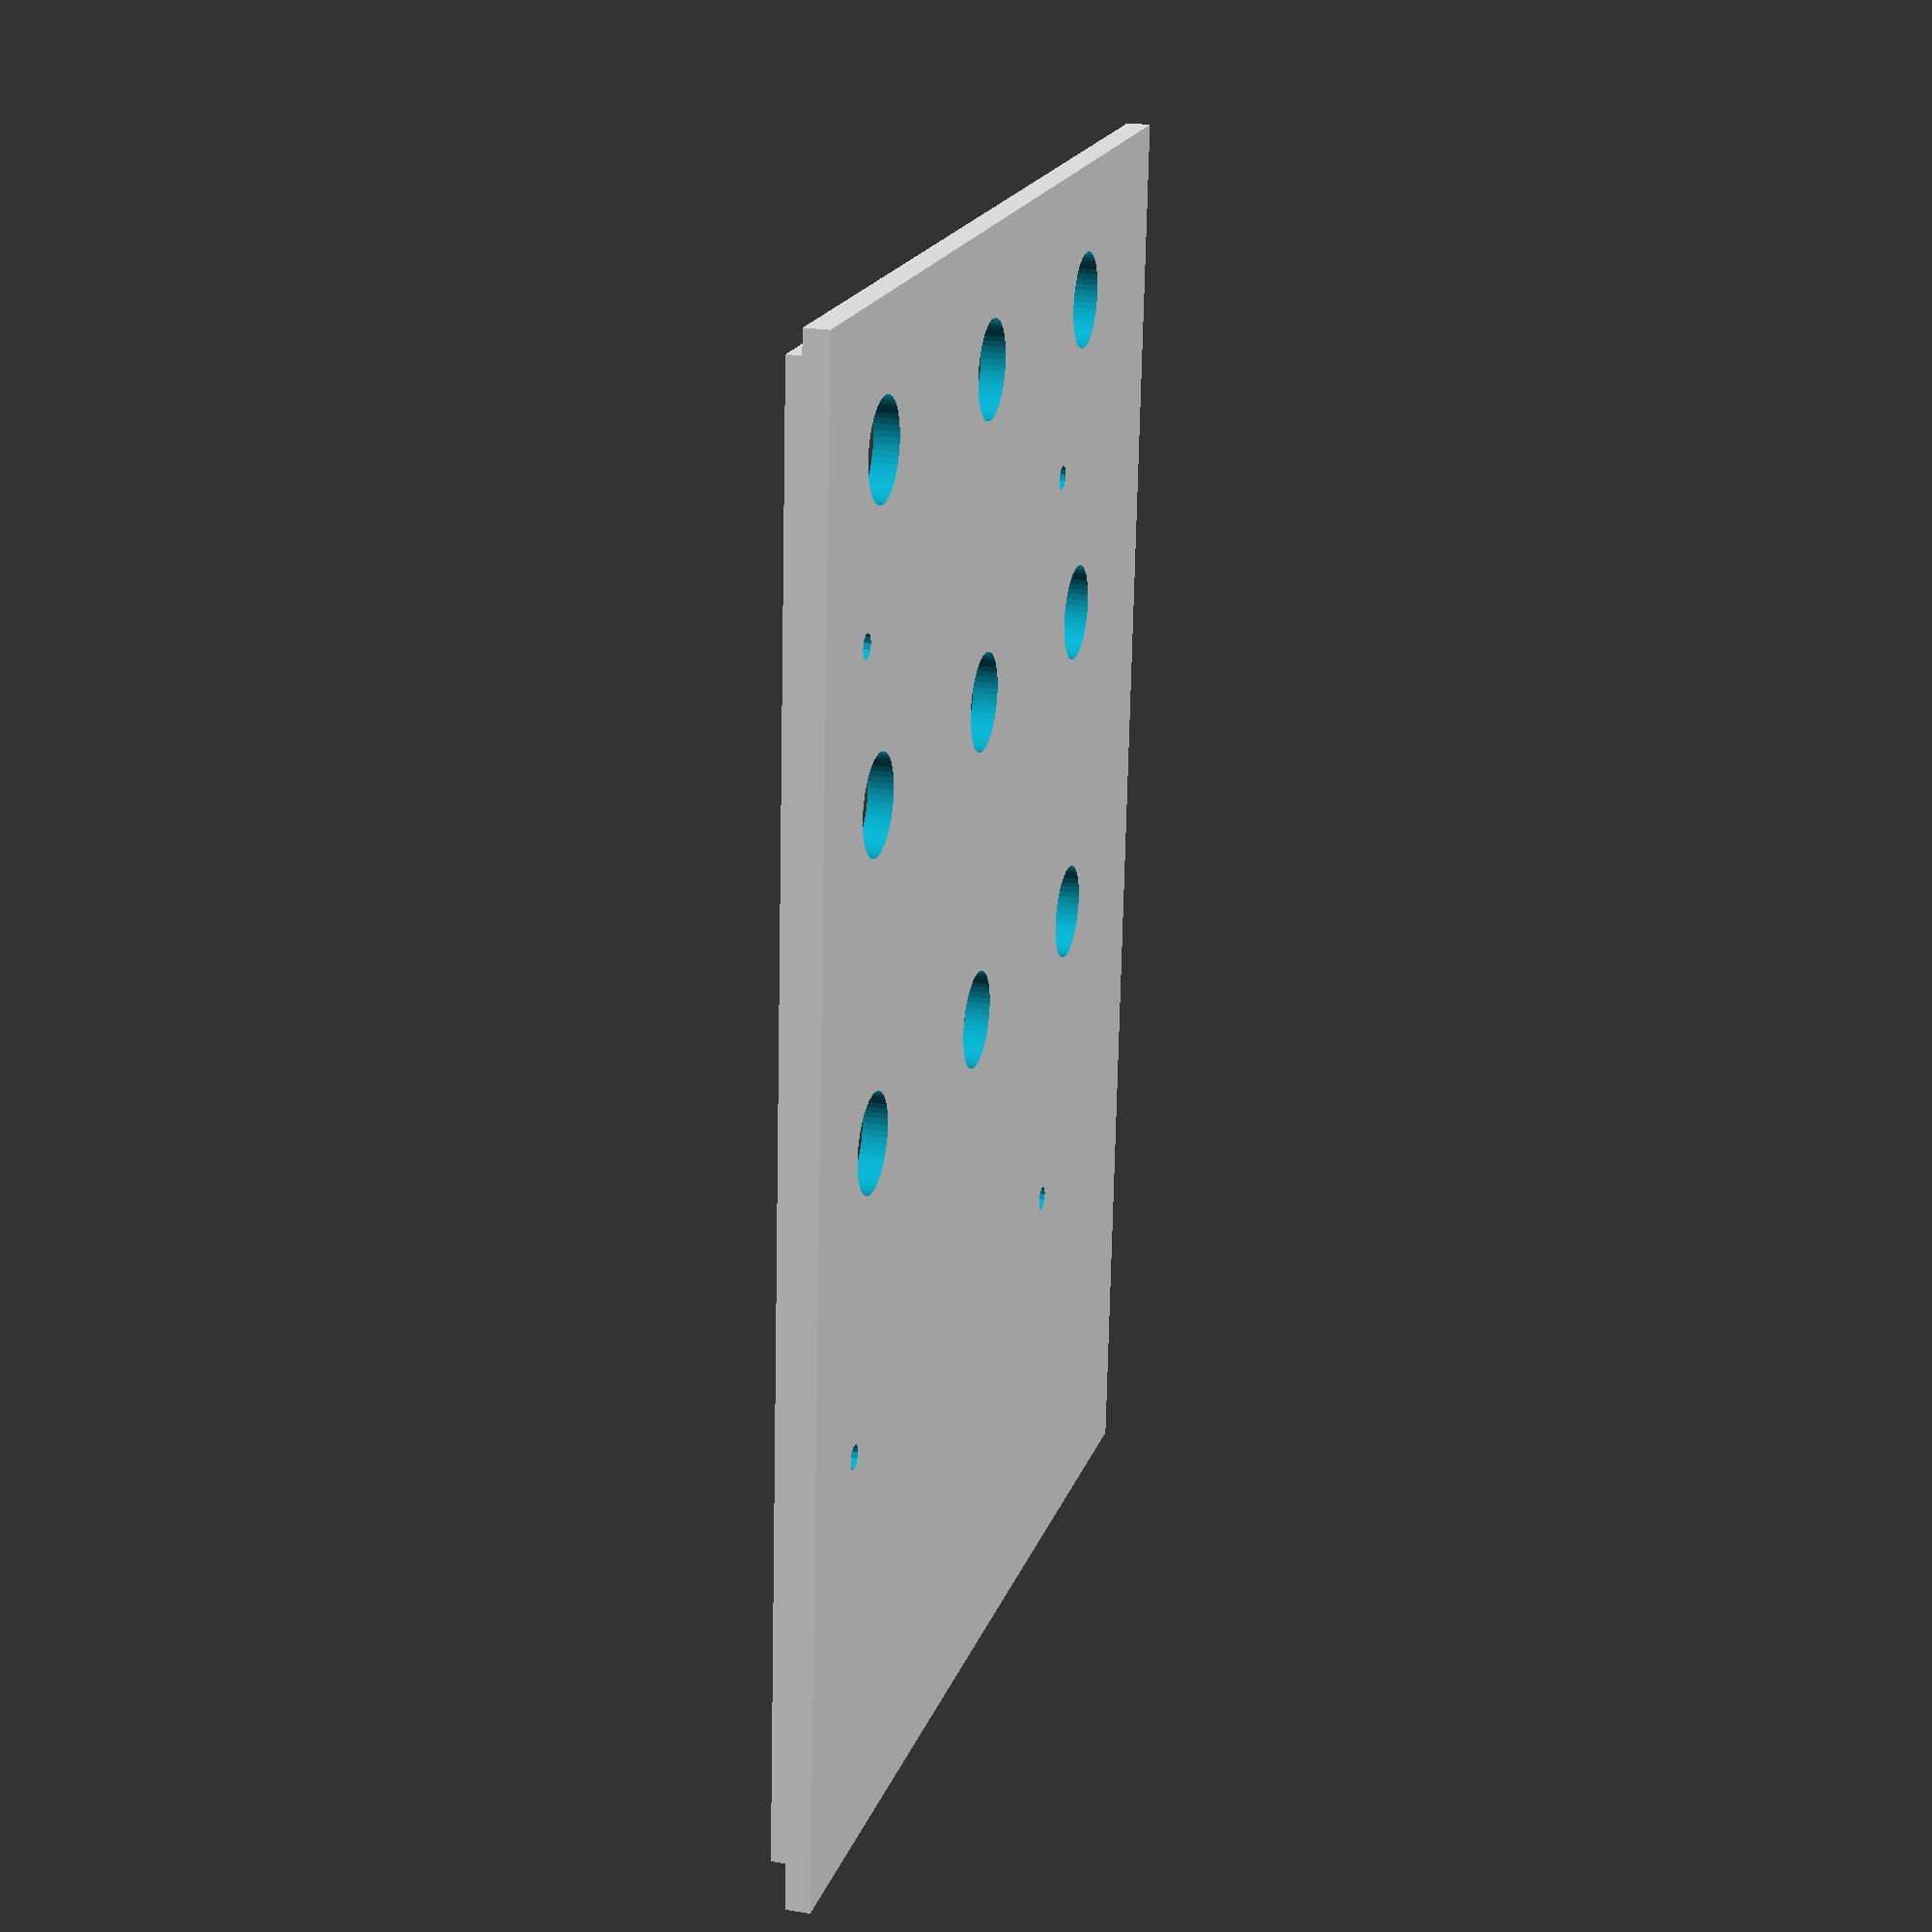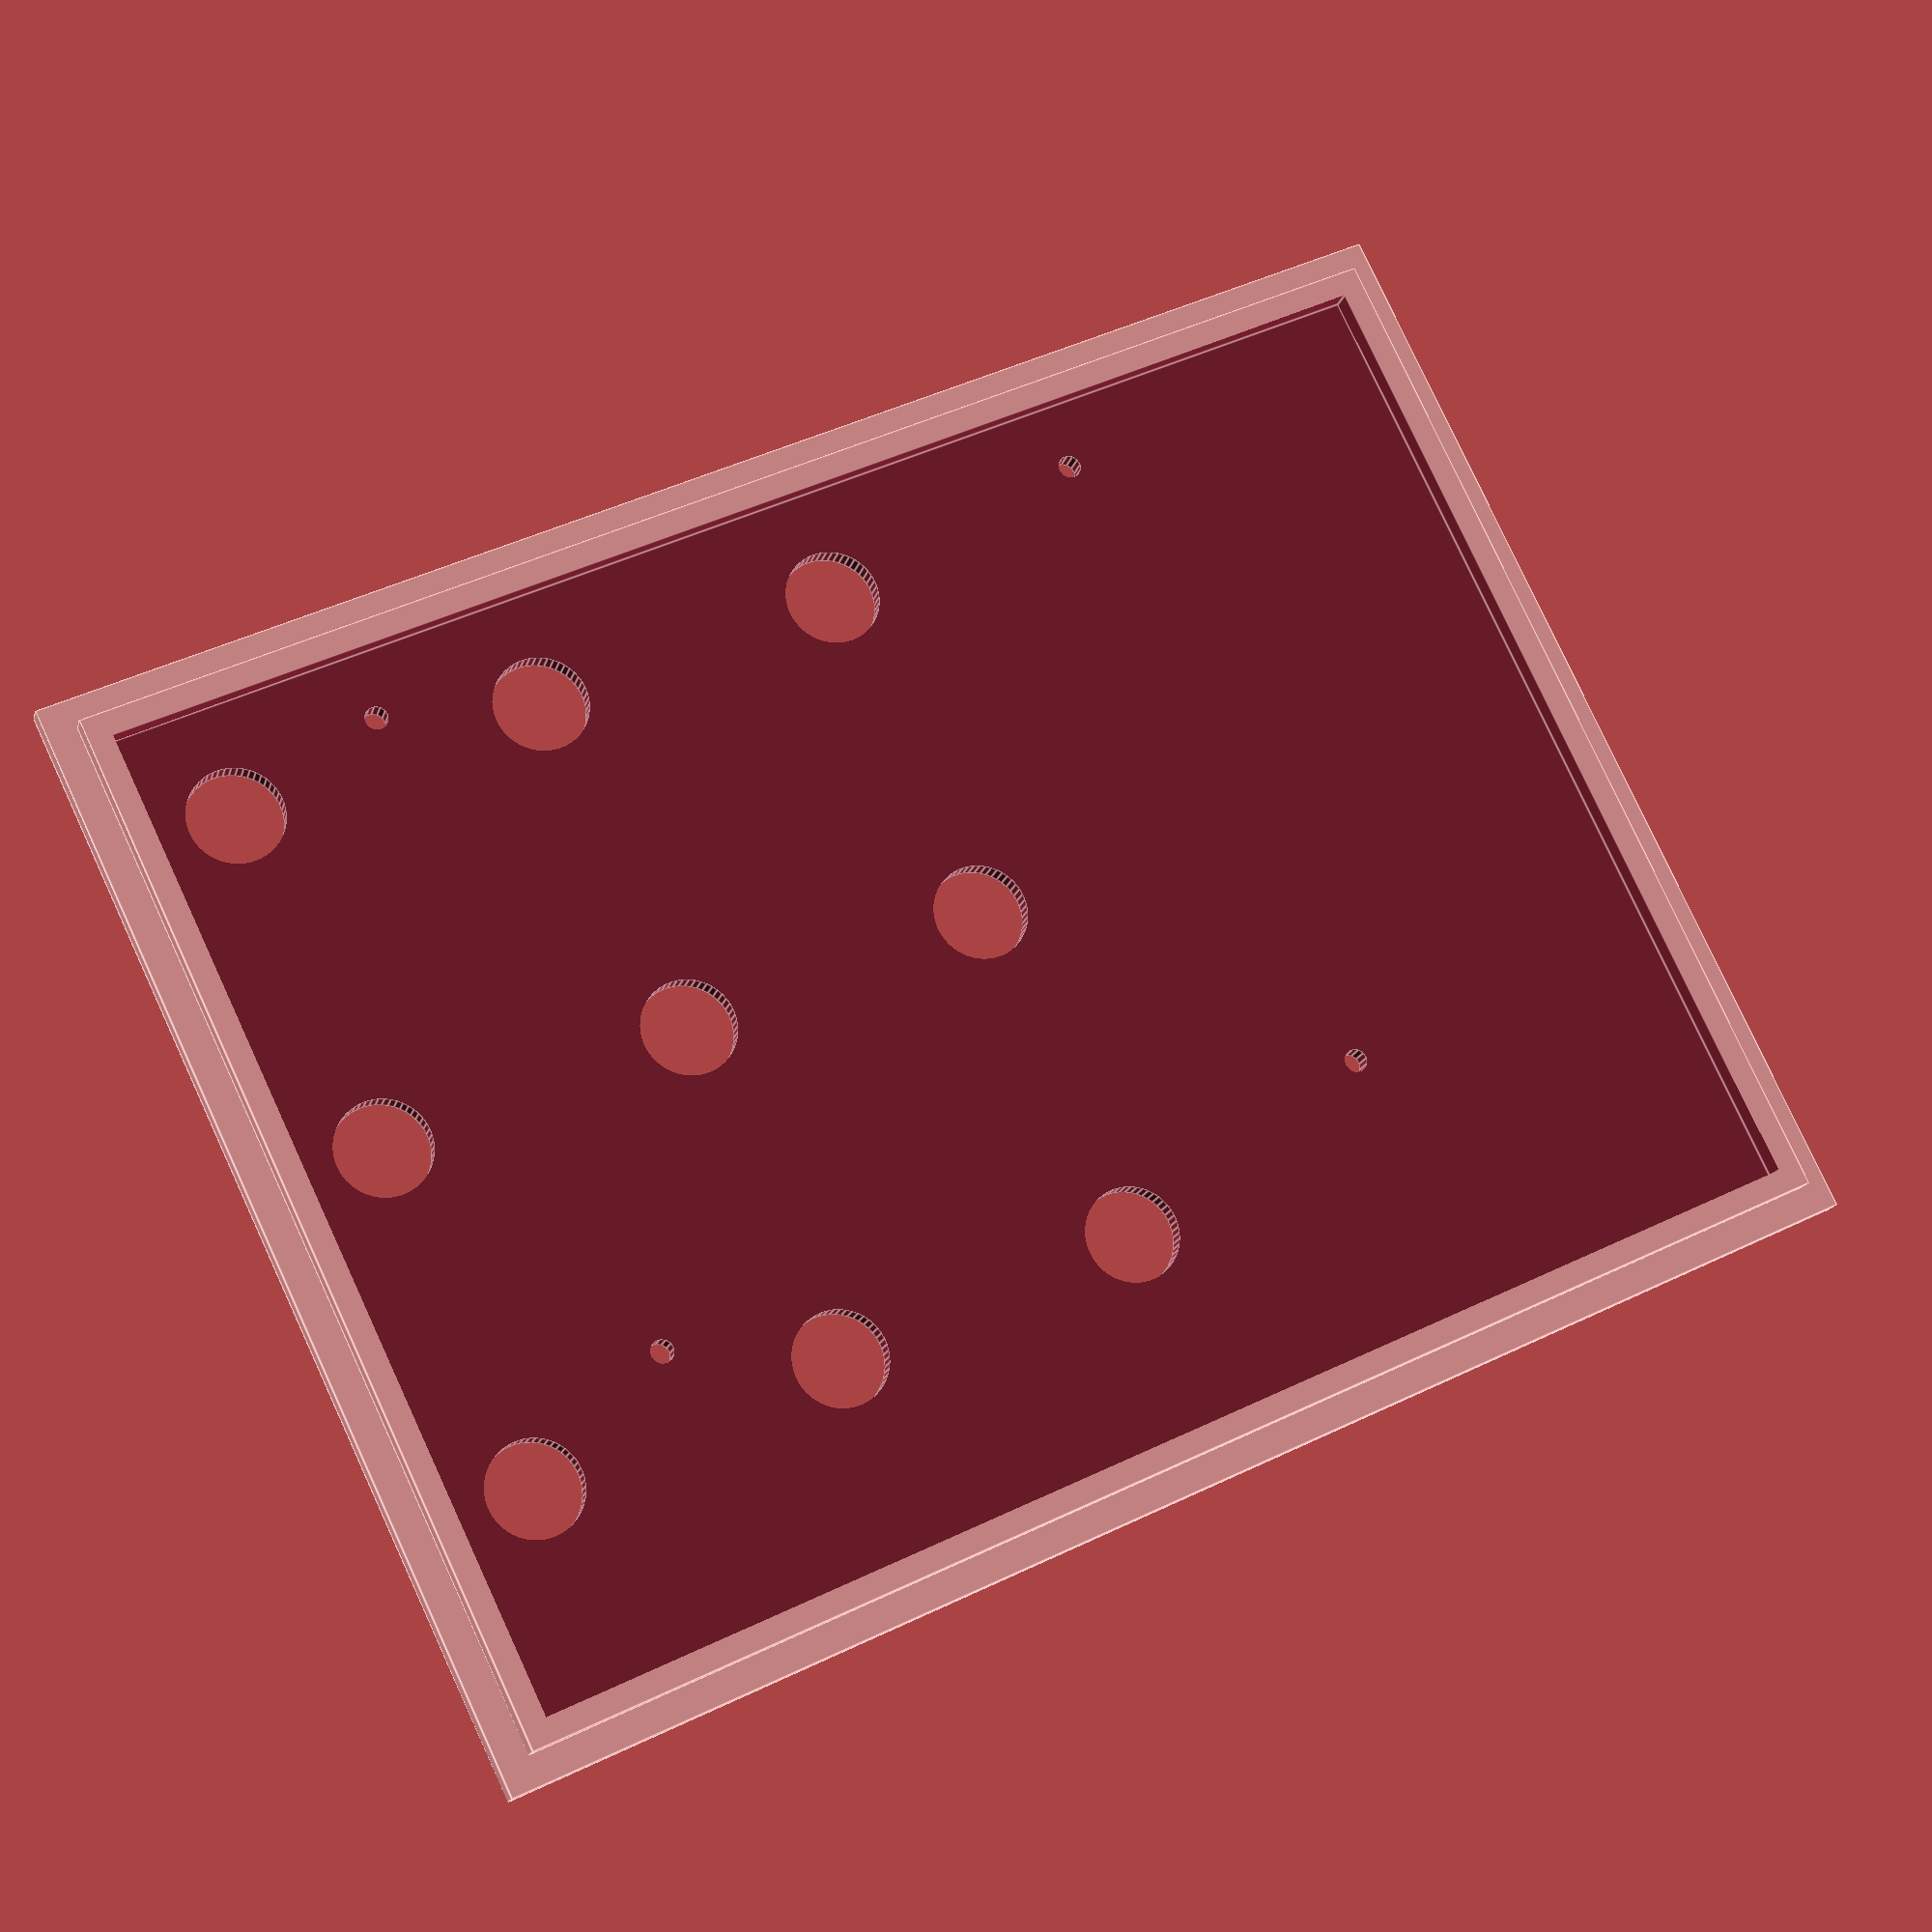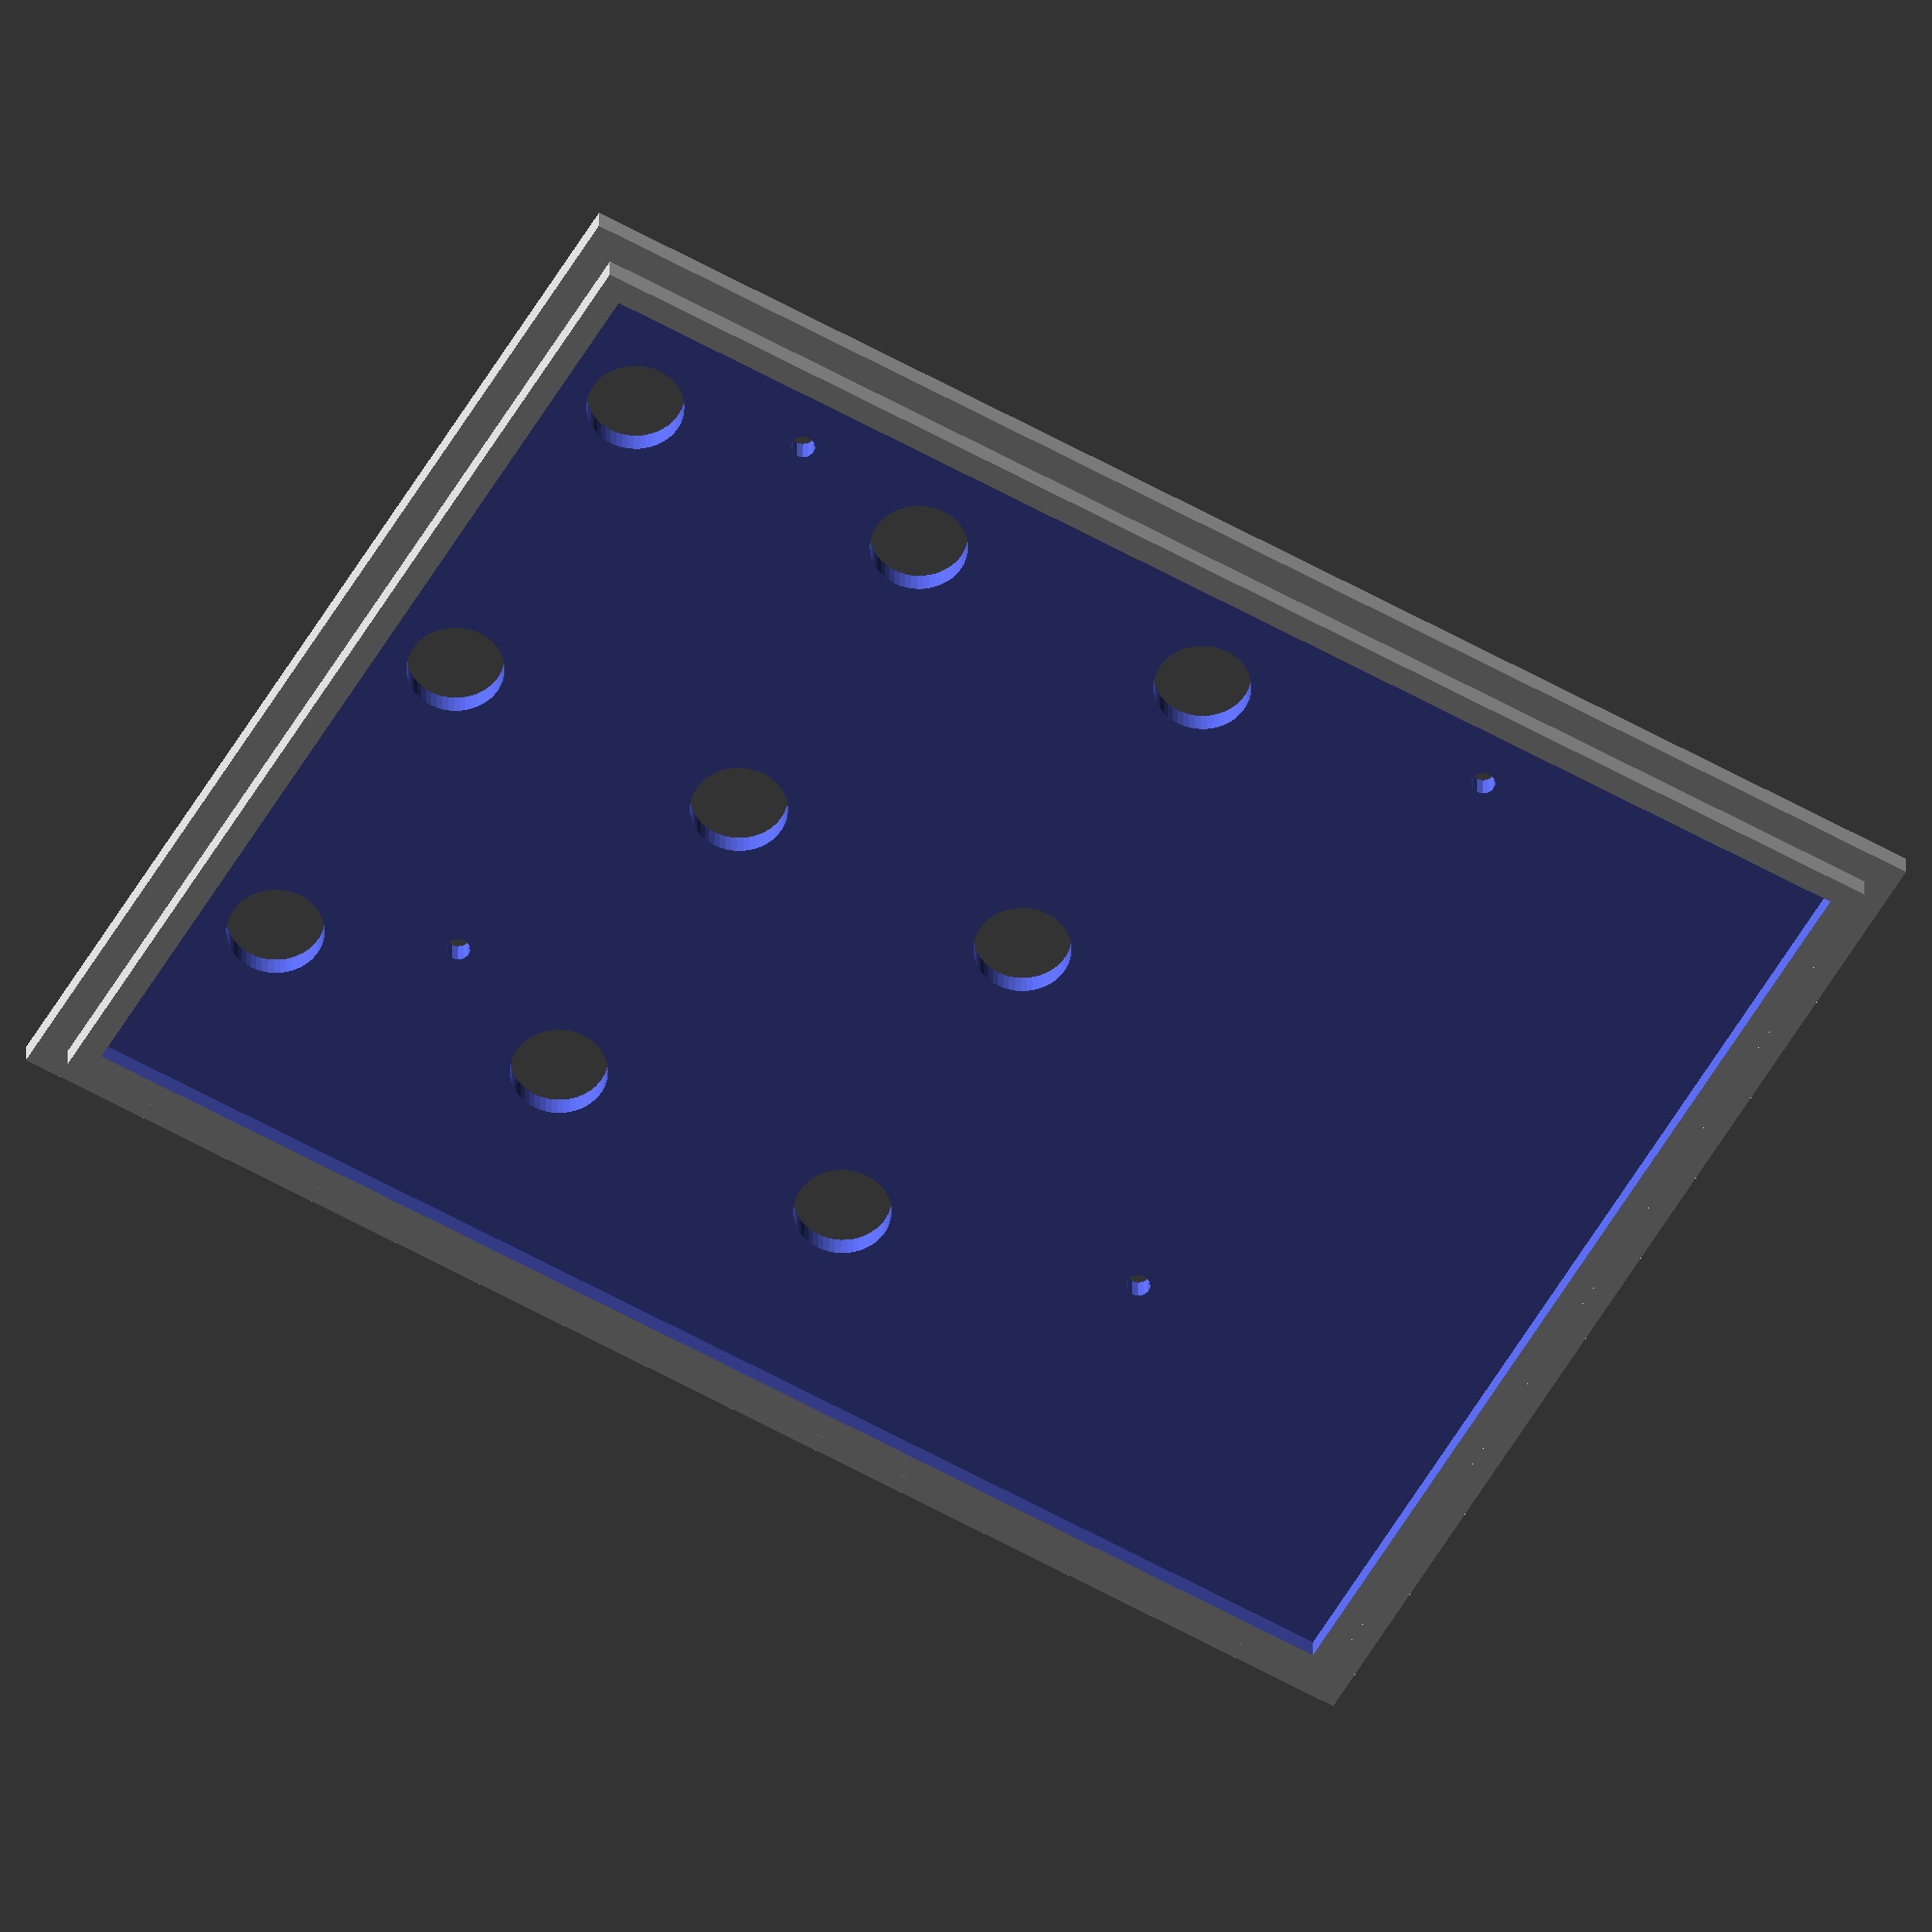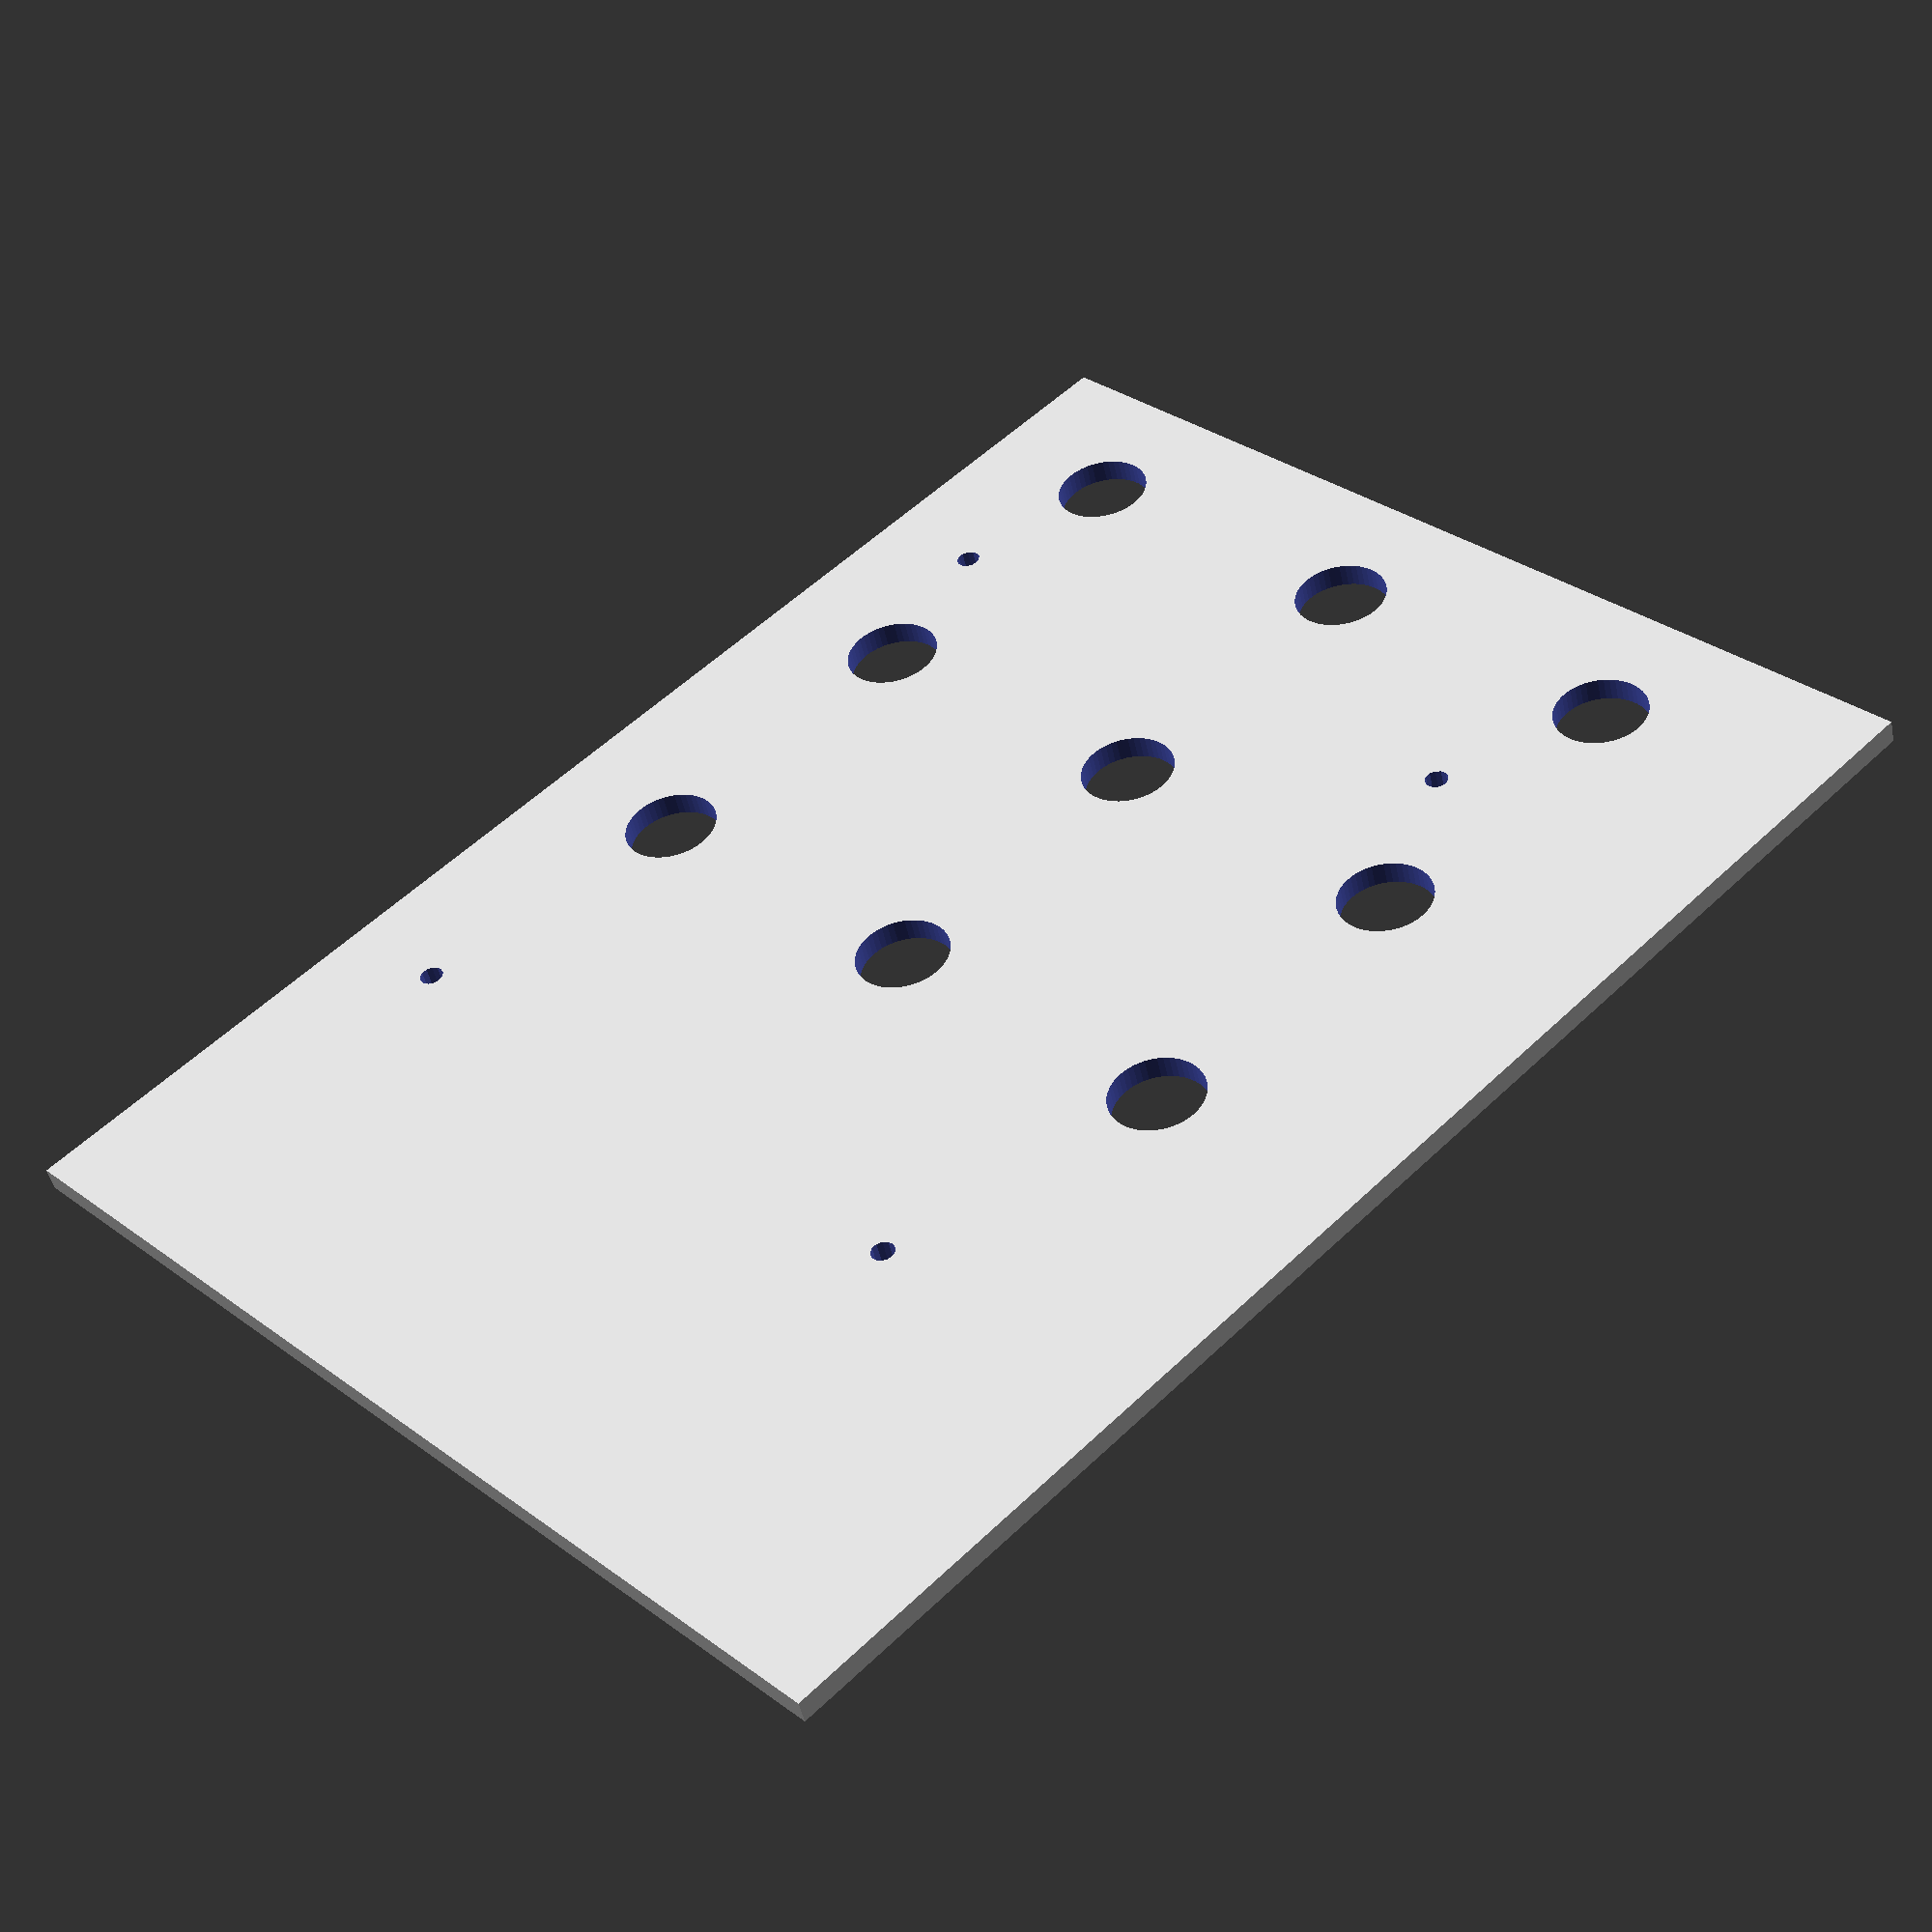
<openscad>
bissl=1/100;
$fa=1/1;
$fs=0.5;
peg_h=5;
peg_id=4;
peg_od=2*peg_id;
thickness=2;
connection=2;
width=89;
depth=119;
height=peg_h+32;
air=0.5;
wall=2;
floor=1.2;
power_pos=[0,2,0];
input_pos=[[0,47.72,0],[0,47.72+26.67,0],[0,47.72+2*26.67,0]];
output_holes=[[21.59,0,peg_h+24],[21.59+29.21,0,peg_h+24],[21.59+2*29.21,0,peg_h+24]];
cover_pegs=[[8,96],[8,32],[64,96],[64,32]];
potis=[for (x=[21.59-10,21.59-10+29.21,21.59-10+2*29.21]) for (y=[47.72+7.62+1,47.72+7.62+1+26.67,47.72+7.62+1+26.67*2]) [x,y]];
module box() {
difference() {
  translate([-wall, -wall, -floor]) cube([width+2*wall, depth+2*wall, height+floor]);
  cube([width, depth, height+bissl]);
  translate(power_pos)power(false);
  for (tr=input_pos) translate(tr) input(false); 
  for (tr=output_holes) translate(tr) rotate([90,0,0]) cylinder(h=10,d=7,center=true); 
  }
translate(power_pos) power(true);
for (tr=input_pos) translate(tr) input(true);
for (tr=cover_pegs) translate(tr) difference() {
  union() {
    cylinder(h=32,d=peg_od);
    cylinder(h=5,d1=10,d2=0);
  }
  translate([0,0,22]) cylinder(h=32,d=peg_id);
  }
}
module power(positive=true) {
  pegs=[[13.97,7.62],[60.96,3.81]];
  holes=[[0,11.43/2,peg_h+5]];
  if(positive) for (tr=pegs) translate(tr) difference() {
    cylinder(d=peg_od,h=peg_h);
    cylinder(d=peg_id,h=peg_h+bissl);
  }
  else for (tr=holes) translate(tr) rotate([0,90,0]) cylinder(d=7,h=10,center=true);
}

module input(positive=true) {
  pegs=[[16.51,3.81],[64.77,11.43]];
  holes=[[0,7.62,peg_h+5]];
  if(positive) for (tr=pegs) translate(tr) difference() {
    cylinder(d=peg_od,h=peg_h);
    cylinder(d=peg_id,h=peg_h+bissl);
  }
  else for (tr=holes) translate(tr) rotate([0,90,0]) cylinder(d=7,h=10,center=true);
}
module cover () {
difference() {
union() {
translate([-wall, -wall, 0]) cube([width+2*wall, depth+2*wall, thickness]);
translate([air, air, -thickness]) cube([width-2*air, depth-2*air, thickness]);
}
translate([air+wall, air+wall, -thickness-bissl]) cube([width-2*air-2*wall, depth-2*air-2*wall, thickness]);  
translate ([0,0,-2*bissl]) for (tr=cover_pegs) translate(tr) cylinder(h=thickness+3*bissl,d=2);
translate ([0,0,-2*bissl]) for (tr=potis) translate(tr) cylinder (h=thickness+3*bissl,d=8);
}
}
cover();
//box();
</openscad>
<views>
elev=156.5 azim=184.6 roll=254.3 proj=p view=wireframe
elev=197.0 azim=295.6 roll=14.1 proj=p view=edges
elev=327.8 azim=59.9 roll=180.4 proj=o view=solid
elev=227.8 azim=225.7 roll=168.1 proj=p view=solid
</views>
